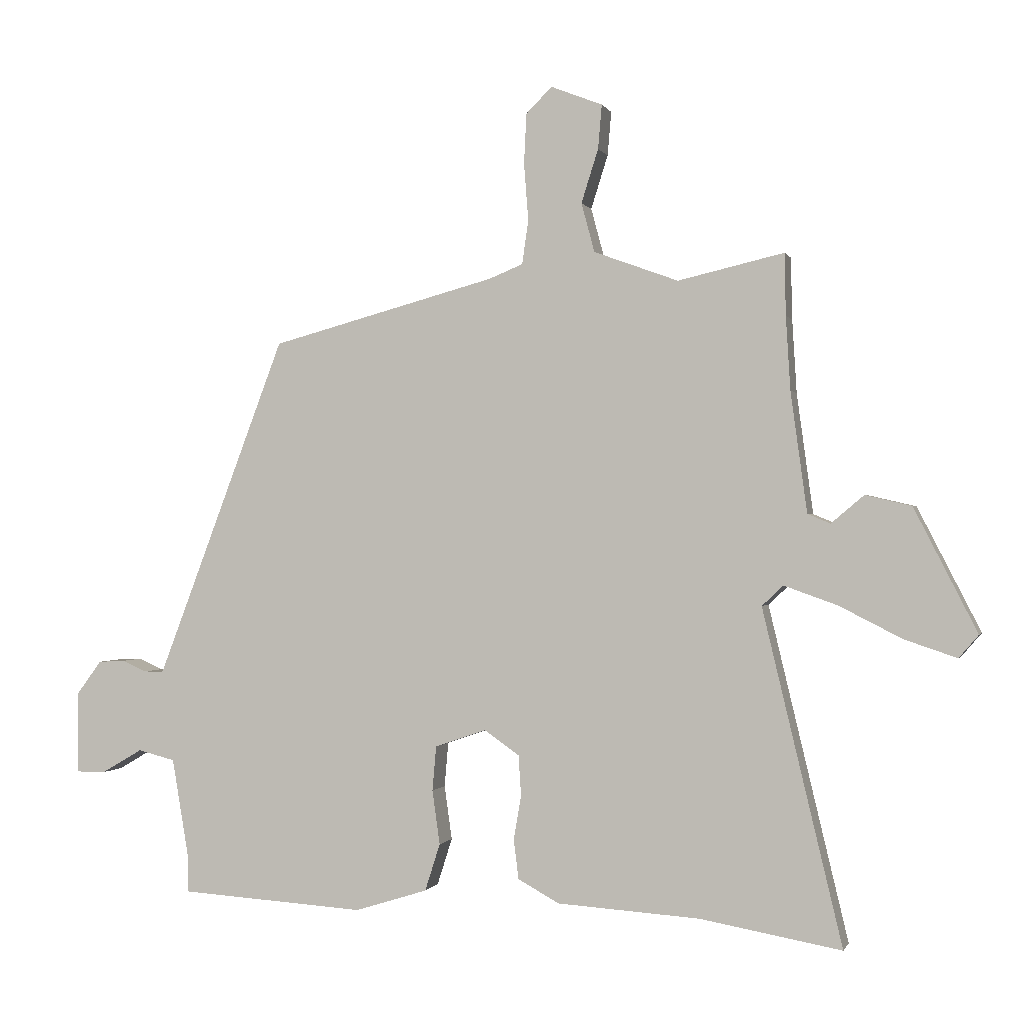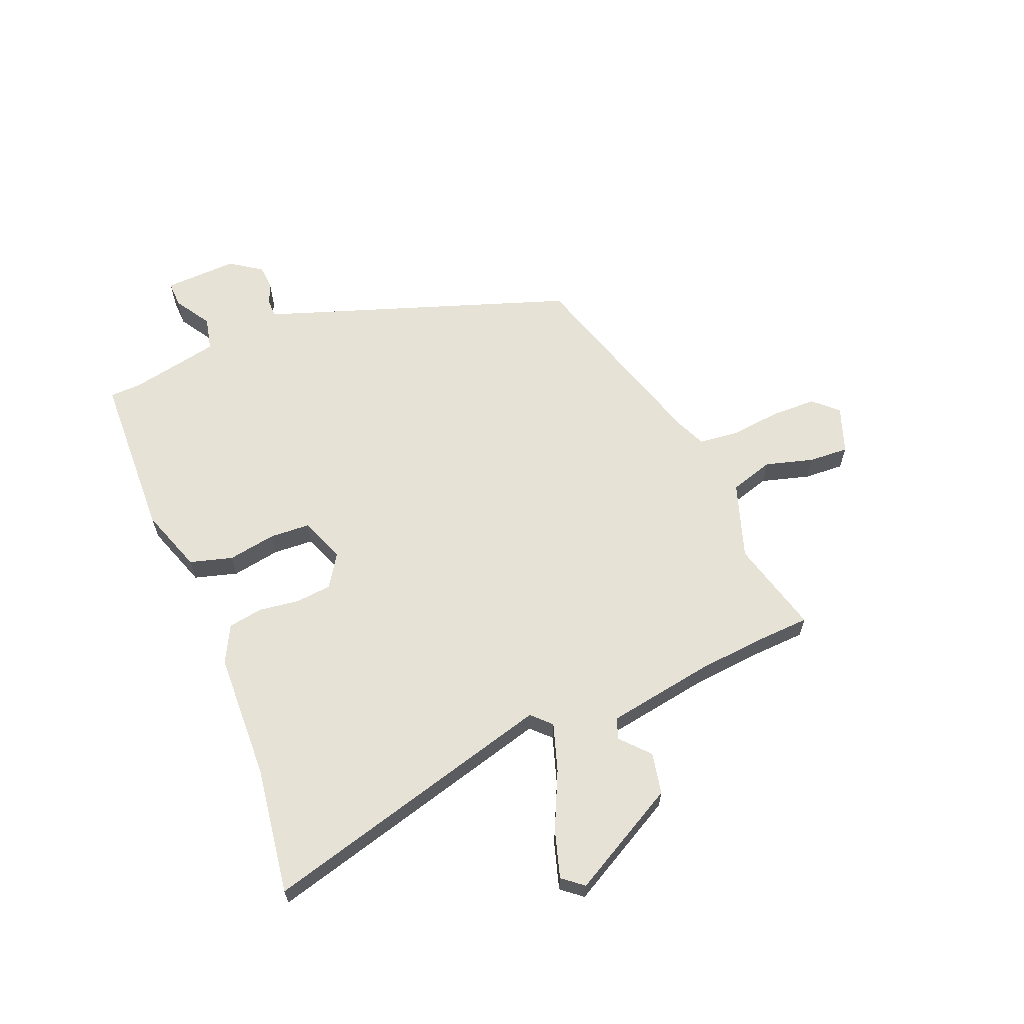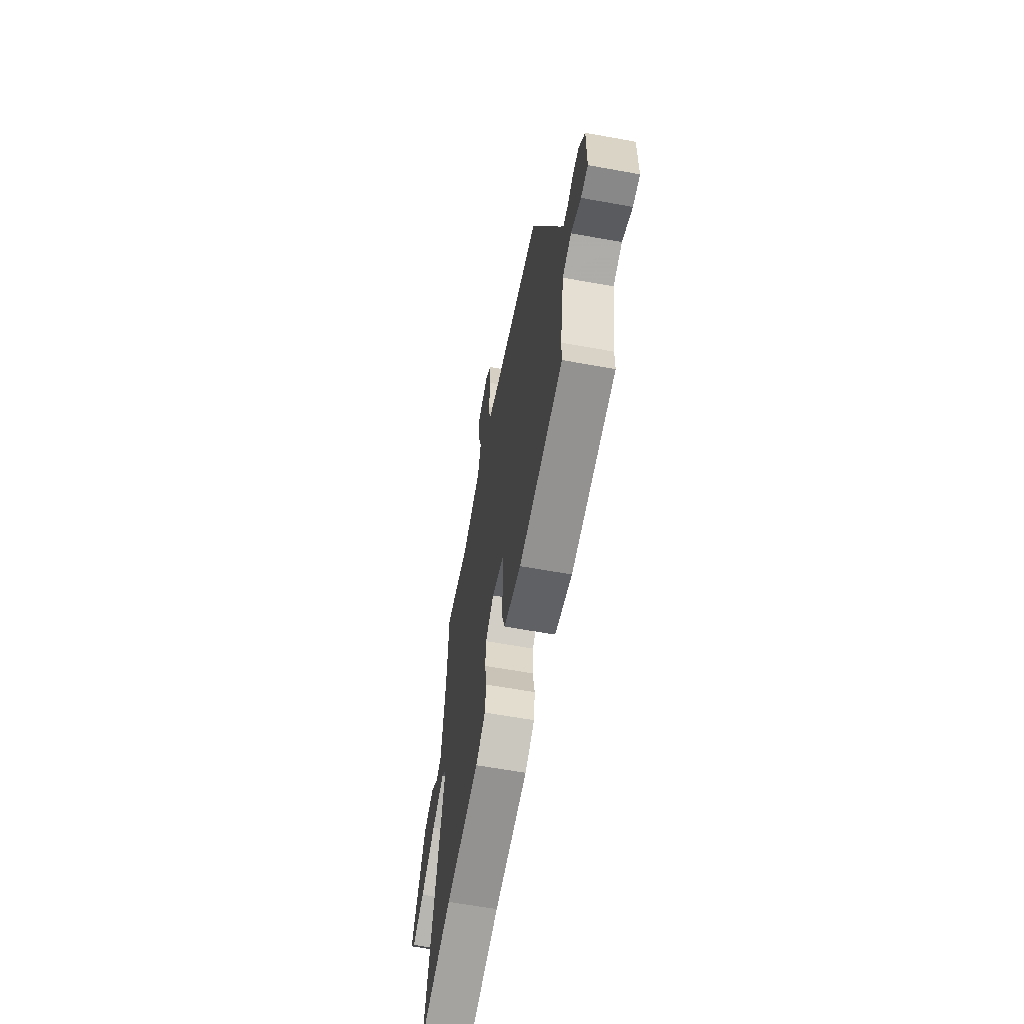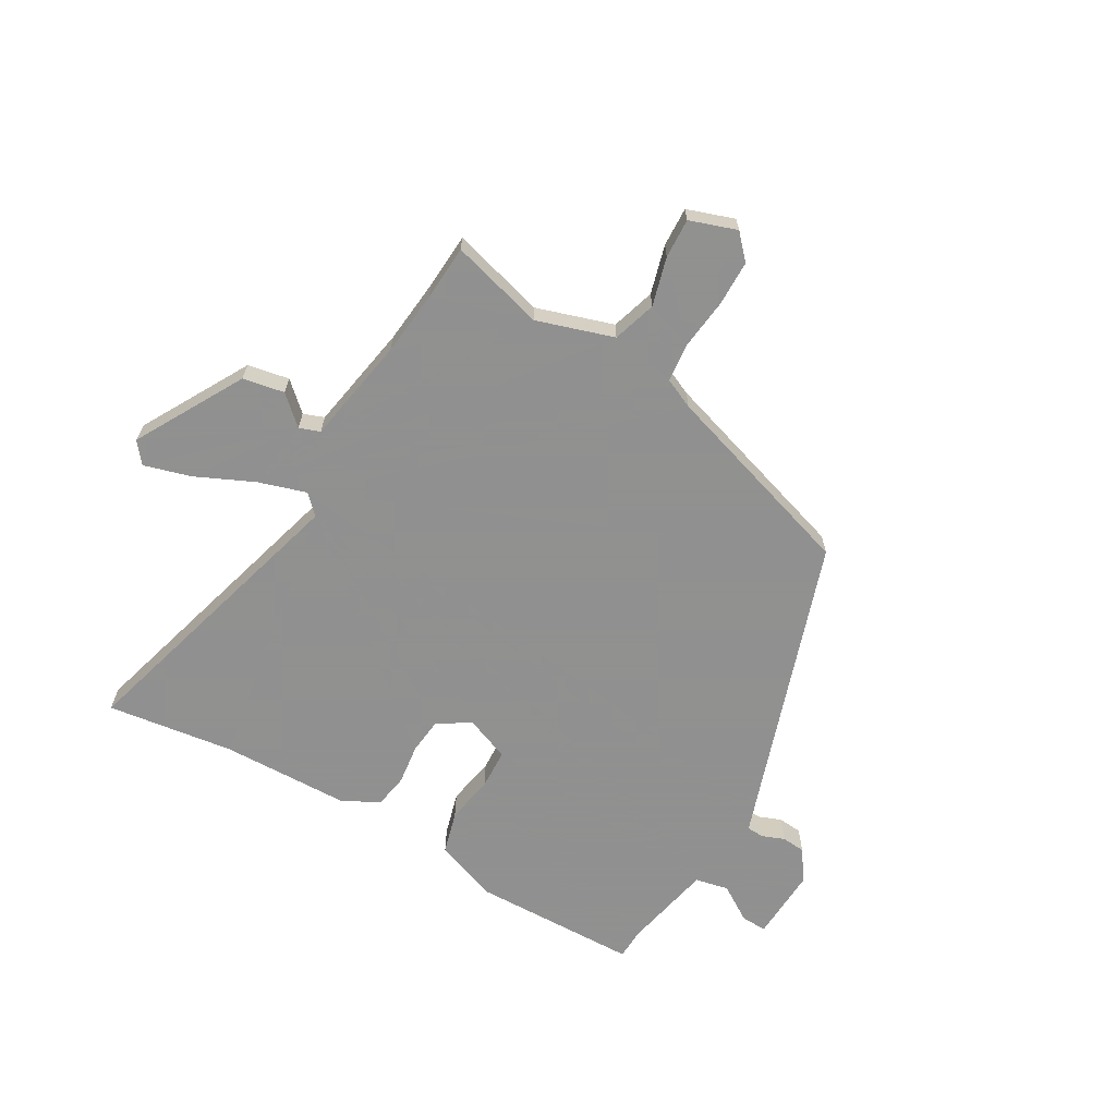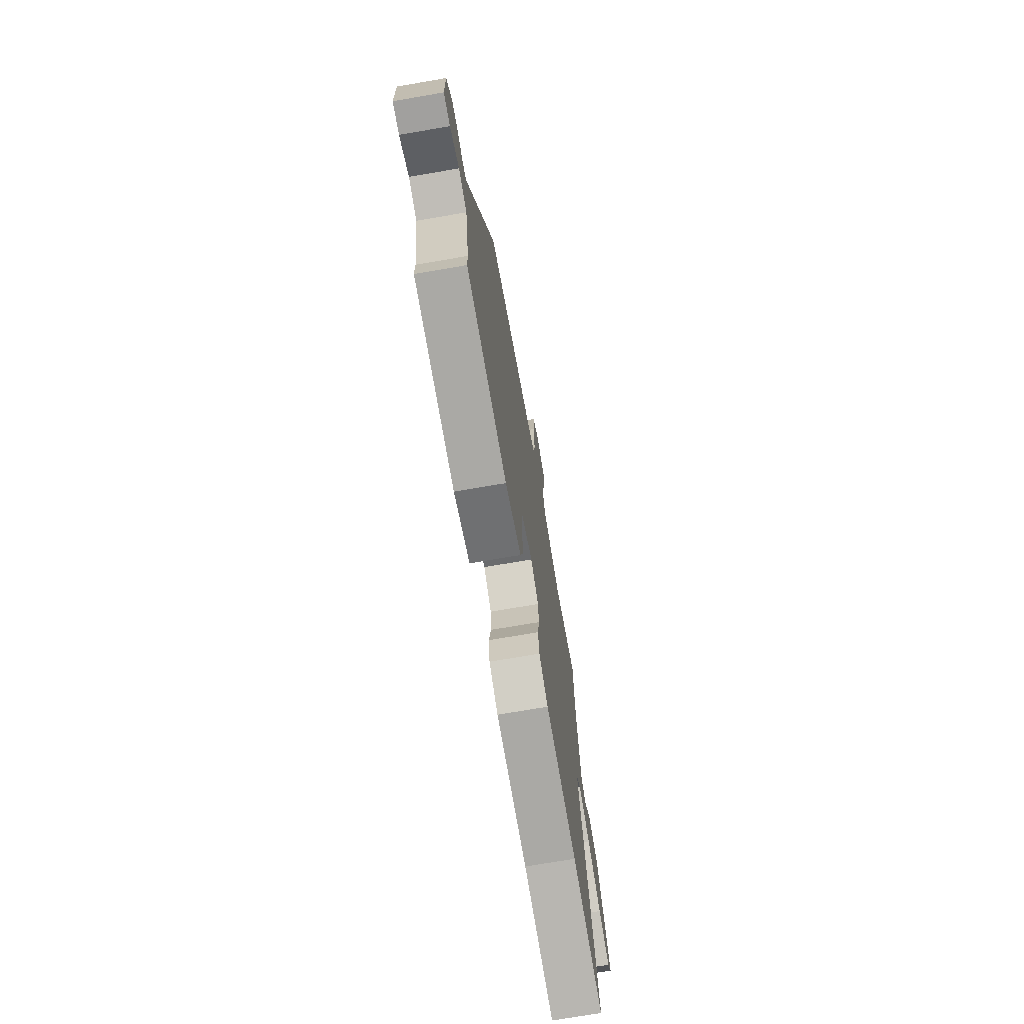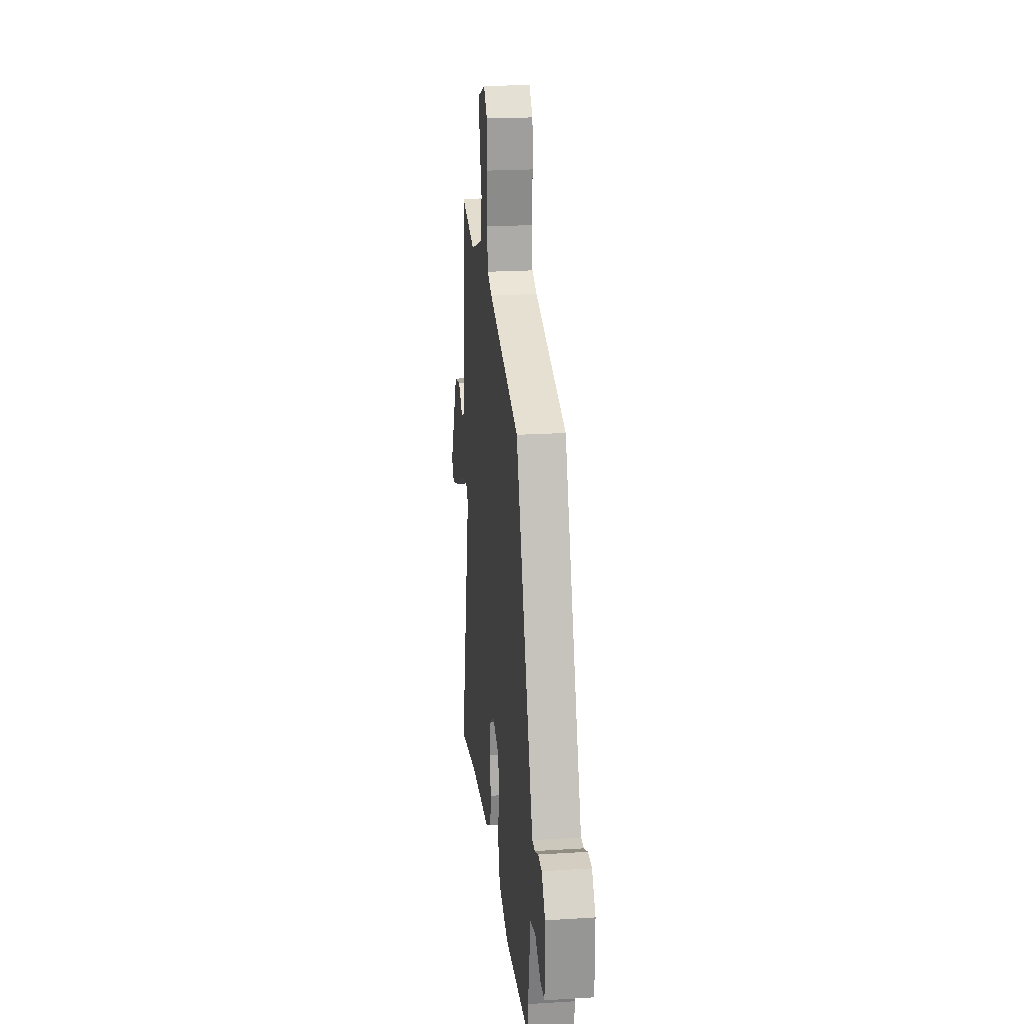
<metadata>
{"format":"obj","ext":"obj","renderer":"f3d","projection":"perspective","resolution":1024,"background":"white","views":[{"elev":-0.4,"azim":-165.3,"up":"+Z"},{"elev":63.1,"azim":-114.0,"up":"+Y"},{"elev":-62.7,"azim":79.6,"up":"+Z"},{"elev":-65.8,"azim":-32.4,"up":"+Y"},{"elev":-71.8,"azim":99.8,"up":"+Z"},{"elev":22.2,"azim":83.8,"up":"+Z"}]}
</metadata>
<code>
v -0.365 0.07 -0.476
v -0.589 0.07 -0.516
v -0.463 0.07 0.013
v -0.497 0.07 0.045
v -0.581 0.07 0.015
v -0.681 0.07 -0.036
v -0.764 0.07 -0.064
v -0.795 0.07 -0.028
v -0.695 0.07 0.168
v -0.622 0.07 0.185
v -0.57 0.07 0.141
v -0.534 0.07 0.156
v -0.508 0.07 0.347
v -0.501 0.07 0.463
v -0.499 0.07 0.561
v -0.331 0.07 0.522
v -0.197 0.07 0.571
v -0.176 0.07 0.649
v -0.203 0.07 0.734
v -0.209 0.07 0.804
v -0.127 0.07 0.836
v -0.086 0.07 0.795
v -0.082 0.07 0.715
v -0.089 0.07 0.625
v -0.079 0.07 0.555
v -0.025 0.07 0.533
v 0.332 0.07 0.436
v 0.517 0.07 -0.052
v 0.537 0.07 -0.104
v 0.568 0.07 -0.104
v 0.607 0.07 -0.087
v 0.649 0.07 -0.089
v 0.689 0.07 -0.143
v 0.688 0.07 -0.273
v 0.642 0.07 -0.273
v 0.577 0.07 -0.235
v 0.518 0.07 -0.25
v 0.491 0.07 -0.41
v 0.491 0.07 -0.466
v 0.197 0.07 -0.485
v 0.082 0.07 -0.449
v 0.058 0.07 -0.374
v 0.07 0.07 -0.288
v 0.064 0.07 -0.217
v -0.017 0.07 -0.189
v -0.073 0.07 -0.228
v -0.077 0.07 -0.292
v -0.065 0.07 -0.363
v -0.073 0.07 -0.425
v -0.138 0.07 -0.461
v -0.365 0 -0.476
v -0.589 0 -0.516
v -0.463 0 0.013
v -0.497 0 0.045
v -0.581 0 0.015
v -0.681 0 -0.036
v -0.764 0 -0.064
v -0.795 0 -0.028
v -0.695 0 0.168
v -0.622 0 0.185
v -0.57 0 0.141
v -0.534 0 0.156
v -0.508 0 0.347
v -0.501 0 0.463
v -0.499 0 0.561
v -0.331 0 0.522
v -0.197 0 0.571
v -0.176 0 0.649
v -0.203 0 0.734
v -0.209 0 0.804
v -0.127 0 0.836
v -0.086 0 0.795
v -0.082 0 0.715
v -0.089 0 0.625
v -0.079 0 0.555
v -0.025 0 0.533
v 0.332 0 0.436
v 0.517 0 -0.052
v 0.537 0 -0.104
v 0.568 0 -0.104
v 0.607 0 -0.087
v 0.649 0 -0.089
v 0.689 0 -0.143
v 0.688 0 -0.273
v 0.642 0 -0.273
v 0.577 0 -0.235
v 0.518 0 -0.25
v 0.491 0 -0.41
v 0.491 0 -0.466
v 0.197 0 -0.485
v 0.082 0 -0.449
v 0.058 0 -0.374
v 0.07 0 -0.288
v 0.064 0 -0.217
v -0.017 0 -0.189
v -0.073 0 -0.228
v -0.077 0 -0.292
v -0.065 0 -0.363
v -0.073 0 -0.425
v -0.138 0 -0.461
f 49 50 1
f 48 49 1
f 47 48 1
f 1 2 3
f 47 1 3
f 46 47 3
f 45 46 3 4
f 44 45 4
f 41 42 43
f 40 41 43
f 39 40 43
f 38 39 43
f 37 38 43 44
f 36 37 44 4
f 34 35 36
f 33 34 36
f 32 33 36
f 31 32 36
f 30 31 36
f 29 30 36
f 28 29 36 4
f 26 27 28 4
f 22 23 24
f 21 22 24
f 20 21 24
f 19 20 24
f 18 19 24
f 17 18 24 25
f 26 4 5
f 25 26 5
f 17 25 5
f 16 17 5
f 9 10 11
f 8 9 11
f 7 8 11
f 6 7 11
f 5 6 11
f 5 11 12
f 16 5 12
f 14 15 16
f 13 14 16
f 12 13 16
f 51 100 99
f 51 99 98
f 51 98 97
f 53 52 51
f 53 51 97
f 53 97 96
f 54 53 96 95
f 54 95 94
f 93 92 91
f 93 91 90
f 93 90 89
f 93 89 88
f 94 93 88 87
f 54 94 87 86
f 86 85 84
f 86 84 83
f 86 83 82
f 86 82 81
f 86 81 80
f 86 80 79
f 54 86 79 78
f 54 78 77 76
f 74 73 72
f 74 72 71
f 74 71 70
f 74 70 69
f 74 69 68
f 75 74 68 67
f 55 54 76
f 55 76 75
f 55 75 67
f 55 67 66
f 61 60 59
f 61 59 58
f 61 58 57
f 61 57 56
f 61 56 55
f 62 61 55
f 62 55 66
f 66 65 64
f 66 64 63
f 66 63 62
f 1 51 52 2
f 2 52 53 3
f 3 53 54 4
f 4 54 55 5
f 5 55 56 6
f 6 56 57 7
f 7 57 58 8
f 8 58 59 9
f 9 59 60 10
f 10 60 61 11
f 11 61 62 12
f 12 62 63 13
f 13 63 64 14
f 14 64 65 15
f 15 65 66 16
f 16 66 67 17
f 17 67 68 18
f 18 68 69 19
f 19 69 70 20
f 20 70 71 21
f 21 71 72 22
f 22 72 73 23
f 23 73 74 24
f 24 74 75 25
f 25 75 76 26
f 26 76 77 27
f 27 77 78 28
f 28 78 79 29
f 29 79 80 30
f 30 80 81 31
f 31 81 82 32
f 32 82 83 33
f 33 83 84 34
f 34 84 85 35
f 35 85 86 36
f 36 86 87 37
f 37 87 88 38
f 38 88 89 39
f 39 89 90 40
f 40 90 91 41
f 41 91 92 42
f 42 92 93 43
f 43 93 94 44
f 44 94 95 45
f 45 95 96 46
f 46 96 97 47
f 47 97 98 48
f 48 98 99 49
f 49 99 100 50
f 50 100 51 1

</code>
